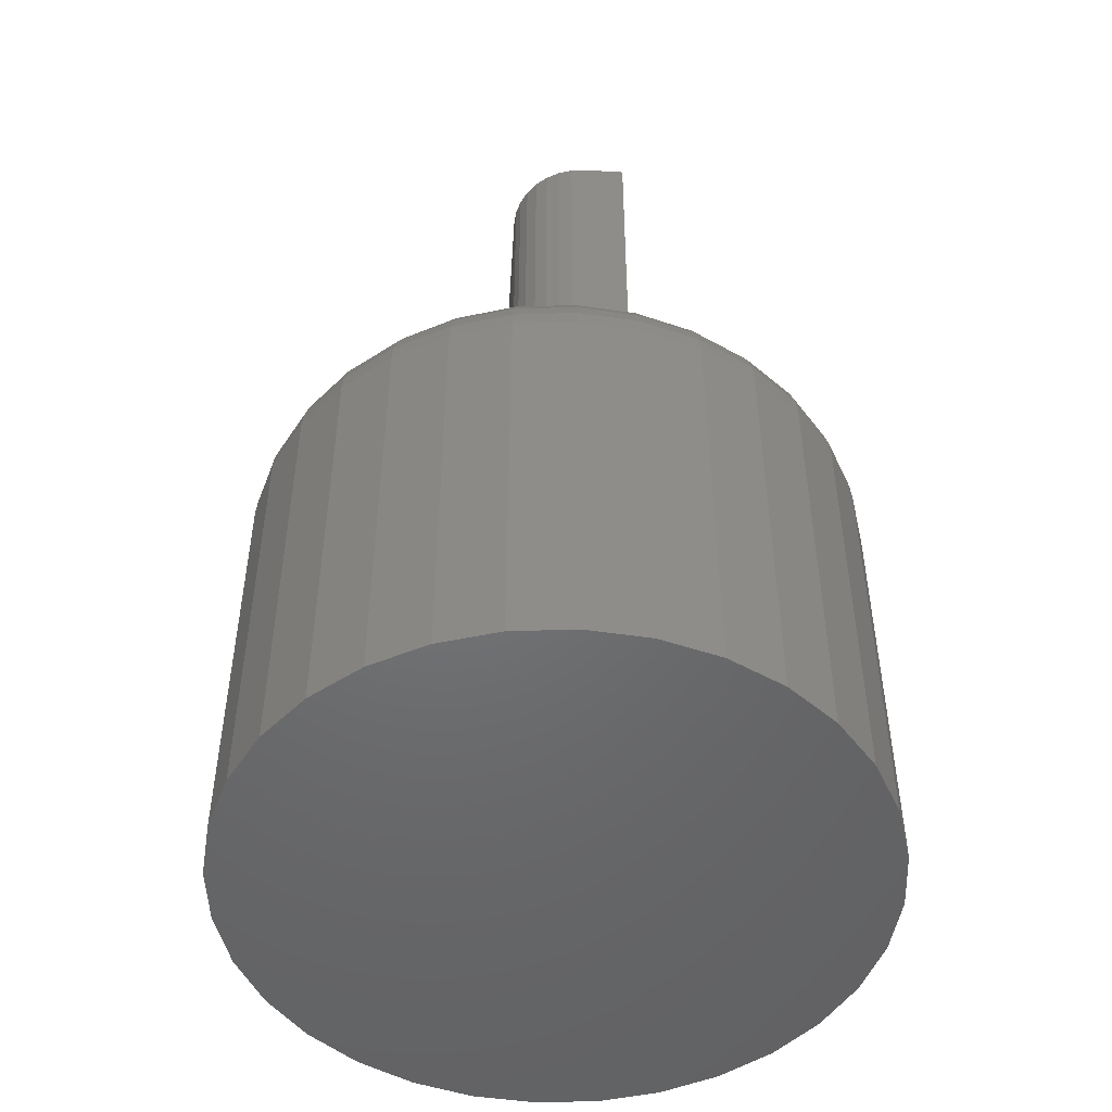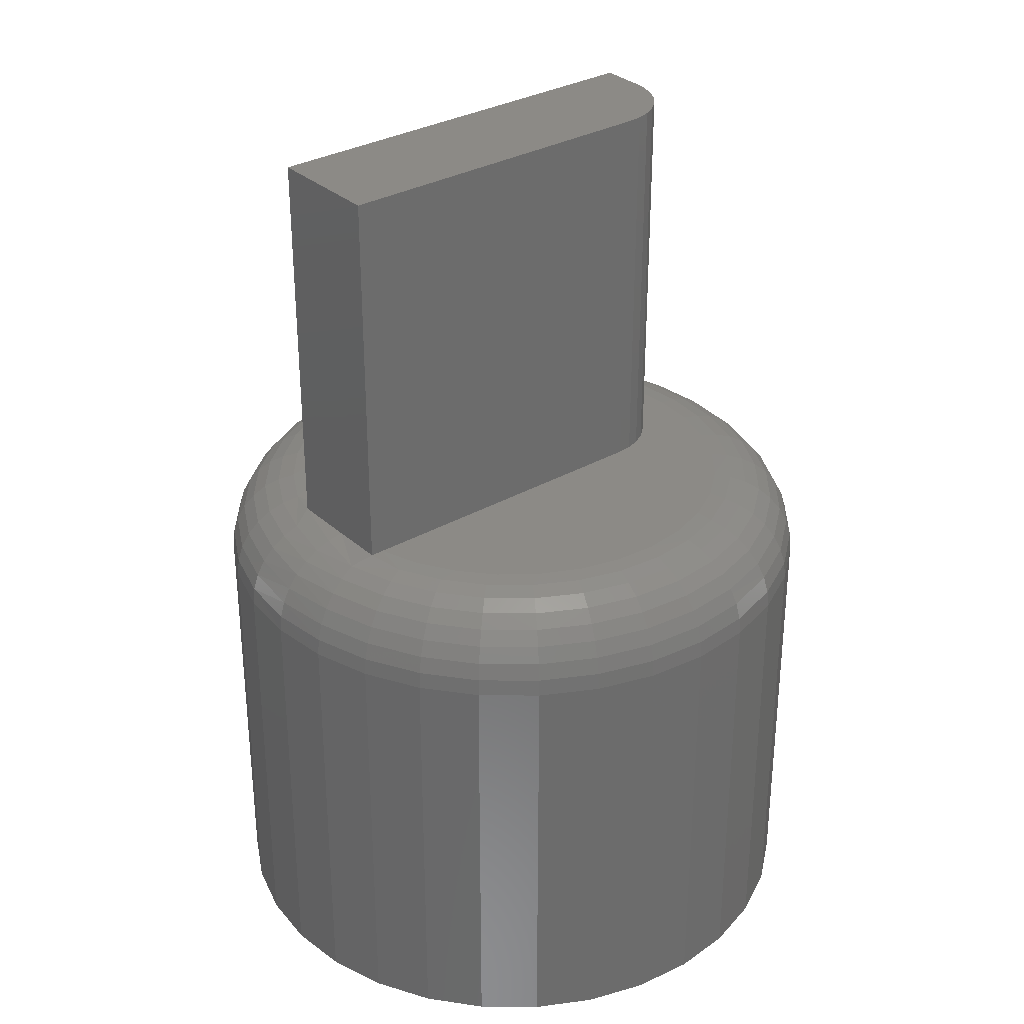
<metadata>
{"format":"stl","ext":"stl","renderer":"f3d","projection":"perspective","resolution":1024,"background":"white","views":[{"elev":-49.4,"azim":-93.7,"up":"+Z"},{"elev":31.7,"azim":141.2,"up":"+Z"}]}
</metadata>
<code>
# stl→obj: 342 verts, 680 faces
v -0.07031 0.03421 0.5625
v -0.07946 0.03331 0.5625
v -0.08825 0.03064 0.5625
v 0.1406 0.03421 0.5625
v -0.09635 0.02631 0.5625
v -0.1035 0.02048 0.5625
v -0.1093 0.01338 0.5625
v -0.1136 0.005274 0.5625
v -0.1163 -0.00352 0.5625
v -0.1172 -0.01266 0.5625
v -0.1172 -0.03906 0.5625
v 0.1406 -0.03906 0.5625
v -0.1172 -0.01266 0.3203
v -0.1172 -0.03906 0.3203
v -0.07031 0.03421 0.3203
v 0.1326 0.03421 0.3203
v 0.1406 0.03421 0.3203
v -0.1406 -4.165e-17 0.3203
v -0.1163 -0.00352 0.3203
v -0.1136 0.005274 0.3203
v -0.0323 0.1354 0.3203
v 0.02085 0.1369 0.3203
v -0.005799 0.1387 0.3203
v 0.04665 0.13 0.3203
v -0.05951 -0.1262 0.3203
v -0.03459 -0.1348 0.3203
v 0.0435 -0.1311 0.3203
v 0.01787 -0.1373 0.3203
v -0.00848 -0.1386 0.3203
v -0.1381 -0.02626 0.3203
v -0.1307 -0.05157 0.3203
v 0.1312 -0.03906 0.3203
v -0.1304 0.05219 0.3203
v -0.1381 0.02659 0.3203
v -0.08825 0.03064 0.3203
v -0.07946 0.03331 0.3203
v 0.1235 0.05934 0.3203
v 0.1098 0.08227 0.3203
v -0.1181 0.07585 0.3203
v -0.1093 0.01338 0.3203
v -0.1035 0.02048 0.3203
v -0.09635 0.02631 0.3203
v -0.1014 0.09671 0.3203
v 0.09198 0.1022 0.3203
v -0.08099 0.114 0.3203
v 0.07066 0.1183 0.3203
v -0.05768 0.127 0.3203
v 0.1214 -0.06355 0.3203
v -0.1186 -0.07501 0.3203
v 0.1072 -0.08574 0.3203
v -0.1023 -0.09574 0.3203
v 0.08897 -0.1048 0.3203
v -0.08236 -0.113 0.3203
v 0.06749 -0.1201 0.3203
v -0.1484 -0.02915 0.3193
v -0.1399 -0.05717 0.3193
v -0.1261 -0.083 0.3193
v -0.1075 -0.1056 0.3193
v -0.0849 -0.1242 0.3193
v -0.05907 -0.138 0.3193
v -0.03104 -0.1465 0.3193
v -0.001891 -0.1494 0.3193
v 0.02726 -0.1465 0.3193
v 0.05528 -0.138 0.3193
v 0.08111 -0.1242 0.3193
v 0.1038 -0.1056 0.3193
v 0.1223 -0.083 0.3193
v 0.1361 -0.05717 0.3193
v 0.1507 -2.359e-16 0.3185
v 0.1547 -0.03115 0.3161
v 0.1604 -2.359e-16 0.315
v 0.164 -0.03299 0.3111
v 0.1692 -2.637e-16 0.3097
v 0.1721 -0.03461 0.3043
v 0.1768 -2.776e-16 0.3029
v 0.1788 -0.03594 0.296
v 0.1831 -2.776e-16 0.2948
v 0.1837 -0.03692 0.2866
v 0.1877 -2.914e-16 0.2857
v 0.1868 -0.03753 0.2763
v -0.1513 1.388e-17 0.3193
v 0.1406 -0.03906 0.3203
v 0.1406 -2.29e-16 0.3202
v 0.1878 -0.03773 0.2656
v 0.1915 -2.192e-16 0.2656
v 0.1906 -2.914e-16 0.2758
v -0.1953 2.369e-17 0.2656
v -0.1916 -0.03773 0.2656
v -0.1943 1.388e-17 0.2763
v -0.1906 -0.03753 0.2763
v -0.1911 0 0.2866
v -0.1875 -0.03692 0.2866
v -0.1861 1.388e-17 0.296
v -0.1826 -0.03594 0.296
v -0.1793 2.776e-17 0.3043
v -0.1759 -0.03461 0.3043
v -0.171 1.388e-17 0.3111
v -0.1678 -0.03299 0.3111
v -0.1616 2.776e-17 0.3161
v -0.1585 -0.03115 0.3161
v -0.1806 -0.07402 0.2656
v -0.1796 -0.07362 0.2763
v -0.1767 -0.07243 0.2866
v -0.1721 -0.07049 0.296
v -0.1658 -0.06789 0.3043
v -0.1581 -0.06472 0.3111
v -0.1494 -0.0611 0.3161
v -0.1627 -0.1075 0.2656
v -0.1618 -0.1069 0.2763
v -0.1593 -0.1051 0.2866
v -0.1551 -0.1023 0.296
v -0.1494 -0.09856 0.3043
v -0.1425 -0.09396 0.3111
v -0.1346 -0.0887 0.3161
v -0.1387 -0.1368 0.2656
v -0.1379 -0.136 0.2763
v -0.1357 -0.1338 0.2866
v -0.1321 -0.1303 0.296
v -0.1273 -0.1254 0.3043
v -0.1215 -0.1196 0.3111
v -0.1148 -0.1129 0.3161
v -0.1094 -0.1608 0.2656
v -0.1088 -0.16 0.2763
v -0.107 -0.1574 0.2866
v -0.1042 -0.1532 0.296
v -0.1005 -0.1475 0.3043
v -0.09585 -0.1406 0.3111
v -0.09059 -0.1328 0.3161
v -0.07591 -0.1787 0.2656
v -0.07551 -0.1777 0.2763
v -0.07432 -0.1749 0.2866
v -0.07238 -0.1702 0.296
v -0.06978 -0.1639 0.3043
v -0.06661 -0.1562 0.3111
v -0.06299 -0.1475 0.3161
v -0.03963 -0.1897 0.2656
v -0.03942 -0.1887 0.2763
v -0.03881 -0.1856 0.2866
v -0.03783 -0.1807 0.296
v -0.0365 -0.174 0.3043
v -0.03488 -0.1659 0.3111
v -0.03304 -0.1566 0.3161
v -0.001891 -0.1934 0.2656
v -0.001891 -0.1924 0.2763
v -0.001891 -0.1893 0.2866
v -0.001891 -0.1842 0.296
v -0.001891 -0.1774 0.3043
v -0.001891 -0.1691 0.3111
v -0.001891 -0.1597 0.3161
v 0.03584 -0.1897 0.2656
v 0.03564 -0.1887 0.2763
v 0.03503 -0.1856 0.2866
v 0.03405 -0.1807 0.296
v 0.03272 -0.174 0.3043
v 0.0311 -0.1659 0.3111
v 0.02926 -0.1566 0.3161
v 0.07213 -0.1787 0.2656
v 0.07173 -0.1777 0.2763
v 0.07053 -0.1749 0.2866
v 0.0686 -0.1702 0.296
v 0.066 -0.1639 0.3043
v 0.06283 -0.1562 0.3111
v 0.05921 -0.1475 0.3161
v 0.1056 -0.1608 0.2656
v 0.105 -0.16 0.2763
v 0.1033 -0.1574 0.2866
v 0.1004 -0.1532 0.296
v 0.09667 -0.1475 0.3043
v 0.09206 -0.1406 0.3111
v 0.08681 -0.1328 0.3161
v 0.1349 -0.1368 0.2656
v 0.1341 -0.136 0.2763
v 0.1319 -0.1338 0.2866
v 0.1284 -0.1303 0.296
v 0.1236 -0.1254 0.3043
v 0.1177 -0.1196 0.3111
v 0.111 -0.1129 0.3161
v 0.1589 -0.1075 0.2656
v 0.1581 -0.1069 0.2763
v 0.1555 -0.1051 0.2866
v 0.1513 -0.1023 0.296
v 0.1456 -0.09856 0.3043
v 0.1387 -0.09396 0.3111
v 0.1309 -0.0887 0.3161
v 0.1768 -0.07402 0.2656
v 0.1758 -0.07362 0.2763
v 0.173 -0.07243 0.2866
v 0.1683 -0.07049 0.296
v 0.162 -0.06789 0.3043
v 0.1544 -0.06472 0.3111
v 0.1456 -0.0611 0.3161
v 0.1361 0.05717 0.3193
v 0.1547 0.03115 0.3161
v 0.1223 0.083 0.3193
v 0.1038 0.1056 0.3193
v 0.08111 0.1242 0.3193
v 0.05528 0.138 0.3193
v 0.02726 0.1465 0.3193
v -0.001891 0.1494 0.3193
v -0.03104 0.1465 0.3193
v -0.05907 0.138 0.3193
v -0.0849 0.1242 0.3193
v -0.1075 0.1056 0.3193
v -0.1261 0.083 0.3193
v -0.1399 0.05717 0.3193
v 0.164 0.03299 0.3111
v 0.1721 0.03461 0.3043
v 0.1788 0.03594 0.296
v 0.1837 0.03692 0.2866
v 0.1868 0.03753 0.2763
v -0.1484 0.02915 0.3193
v -0.1585 0.03115 0.3161
v -0.1678 0.03299 0.3111
v -0.1759 0.03461 0.3043
v -0.1826 0.03594 0.296
v -0.1875 0.03692 0.2866
v -0.1906 0.03753 0.2763
v -0.1916 0.03773 0.2656
v 0.1878 0.03773 0.2656
v 0.1768 0.07402 0.2656
v 0.1758 0.07362 0.2763
v 0.173 0.07243 0.2866
v 0.1683 0.07049 0.296
v 0.162 0.06789 0.3043
v 0.1544 0.06472 0.3111
v 0.1456 0.0611 0.3161
v 0.1589 0.1075 0.2656
v 0.1581 0.1069 0.2763
v 0.1555 0.1051 0.2866
v 0.1513 0.1023 0.296
v 0.1456 0.09856 0.3043
v 0.1387 0.09396 0.3111
v 0.1309 0.0887 0.3161
v 0.1349 0.1368 0.2656
v 0.1341 0.136 0.2763
v 0.1319 0.1338 0.2866
v 0.1284 0.1303 0.296
v 0.1236 0.1254 0.3043
v 0.1177 0.1196 0.3111
v 0.111 0.1129 0.3161
v 0.1056 0.1608 0.2656
v 0.105 0.16 0.2763
v 0.1033 0.1574 0.2866
v 0.1004 0.1532 0.296
v 0.09667 0.1475 0.3043
v 0.09206 0.1406 0.3111
v 0.08681 0.1328 0.3161
v 0.07213 0.1787 0.2656
v 0.07173 0.1777 0.2763
v 0.07053 0.1749 0.2866
v 0.0686 0.1702 0.296
v 0.066 0.1639 0.3043
v 0.06283 0.1562 0.3111
v 0.05921 0.1475 0.3161
v 0.03584 0.1897 0.2656
v 0.03564 0.1887 0.2763
v 0.03503 0.1856 0.2866
v 0.03405 0.1807 0.296
v 0.03272 0.174 0.3043
v 0.0311 0.1659 0.3111
v 0.02926 0.1566 0.3161
v -0.001891 0.1934 0.2656
v -0.001891 0.1924 0.2763
v -0.001891 0.1893 0.2866
v -0.001891 0.1842 0.296
v -0.001891 0.1774 0.3043
v -0.001891 0.1691 0.3111
v -0.001891 0.1597 0.3161
v -0.03963 0.1897 0.2656
v -0.03942 0.1887 0.2763
v -0.03881 0.1856 0.2866
v -0.03783 0.1807 0.296
v -0.0365 0.174 0.3043
v -0.03488 0.1659 0.3111
v -0.03304 0.1566 0.3161
v -0.07591 0.1787 0.2656
v -0.07551 0.1777 0.2763
v -0.07432 0.1749 0.2866
v -0.07238 0.1702 0.296
v -0.06978 0.1639 0.3043
v -0.06661 0.1562 0.3111
v -0.06299 0.1475 0.3161
v -0.1094 0.1608 0.2656
v -0.1088 0.16 0.2763
v -0.107 0.1574 0.2866
v -0.1042 0.1532 0.296
v -0.1005 0.1475 0.3043
v -0.09585 0.1406 0.3111
v -0.09059 0.1328 0.3161
v -0.1387 0.1368 0.2656
v -0.1379 0.136 0.2763
v -0.1357 0.1338 0.2866
v -0.1321 0.1303 0.296
v -0.1273 0.1254 0.3043
v -0.1215 0.1196 0.3111
v -0.1148 0.1129 0.3161
v -0.1627 0.1075 0.2656
v -0.1618 0.1069 0.2763
v -0.1593 0.1051 0.2866
v -0.1551 0.1023 0.296
v -0.1494 0.09856 0.3043
v -0.1425 0.09396 0.3111
v -0.1346 0.0887 0.3161
v -0.1806 0.07402 0.2656
v -0.1796 0.07362 0.2763
v -0.1767 0.07243 0.2866
v -0.1721 0.07049 0.296
v -0.1658 0.06789 0.3043
v -0.1581 0.06472 0.3111
v -0.1494 0.0611 0.3161
v 0.1915 0 0
v 0.1878 -0.03773 0
v 0.1768 -0.07402 0
v 0.1589 -0.1075 0
v 0.1349 -0.1368 0
v 0.1056 -0.1608 0
v 0.07213 -0.1787 0
v 0.03584 -0.1897 0
v -0.001891 -0.1934 0
v -0.03963 -0.1897 0
v -0.07591 -0.1787 0
v -0.1094 -0.1608 0
v -0.1387 -0.1368 0
v -0.1627 -0.1075 0
v -0.1806 -0.07402 0
v -0.1916 -0.03773 0
v -0.1953 2.369e-17 0
v -0.1916 0.03773 0
v -0.1806 0.07402 0
v -0.1627 0.1075 0
v -0.1387 0.1368 0
v -0.1094 0.1608 0
v -0.07591 0.1787 0
v -0.03963 0.1897 0
v -0.001891 0.1934 0
v 0.03584 0.1897 0
v 0.07213 0.1787 0
v 0.1056 0.1608 0
v 0.1349 0.1368 0
v 0.1589 0.1075 0
v 0.1768 0.07402 0
v 0.1878 0.03773 0
f 1 2 3
f 4 1 3
f 4 3 5
f 4 5 6
f 4 6 7
f 4 7 8
f 4 8 9
f 4 9 10
f 4 10 11
f 4 11 12
f 13 14 10
f 10 14 11
f 15 1 16
f 16 1 4
f 16 4 17
f 18 19 20
f 18 13 19
f 21 22 23
f 24 22 21
f 25 26 27
f 28 27 26
f 26 29 28
f 14 13 18
f 14 18 30
f 14 30 31
f 14 31 32
f 33 34 35
f 33 35 36
f 33 36 15
f 33 15 16
f 33 16 37
f 33 37 38
f 33 38 39
f 34 18 20
f 34 20 40
f 34 40 41
f 34 41 42
f 34 42 35
f 39 38 43
f 43 38 44
f 43 44 45
f 45 44 46
f 45 46 47
f 47 46 24
f 47 24 21
f 32 31 48
f 48 31 49
f 48 49 50
f 50 49 51
f 50 51 52
f 52 51 53
f 52 53 54
f 54 53 25
f 54 25 27
f 13 10 19
f 19 10 9
f 19 9 20
f 20 9 8
f 20 8 40
f 40 8 7
f 40 7 41
f 41 7 6
f 41 6 42
f 42 6 5
f 42 5 35
f 35 5 3
f 35 3 36
f 36 3 2
f 36 2 15
f 15 2 1
f 55 31 30
f 56 49 31
f 57 51 49
f 58 53 51
f 59 25 53
f 60 26 25
f 61 29 26
f 62 28 29
f 63 27 28
f 64 54 27
f 65 52 54
f 66 50 52
f 67 48 50
f 32 48 68
f 69 70 71
f 71 70 72
f 71 72 73
f 73 72 74
f 73 74 75
f 75 74 76
f 75 76 77
f 77 76 78
f 77 78 79
f 79 78 80
f 18 81 30
f 82 32 68
f 82 68 70
f 82 70 69
f 82 69 83
f 84 85 80
f 80 85 86
f 80 86 79
f 87 88 89
f 89 88 90
f 89 90 91
f 91 90 92
f 91 92 93
f 93 92 94
f 93 94 95
f 95 94 96
f 95 96 97
f 97 96 98
f 97 98 99
f 99 98 100
f 99 100 81
f 81 100 55
f 81 55 30
f 88 101 90
f 90 101 102
f 90 102 92
f 92 102 103
f 92 103 94
f 94 103 104
f 94 104 96
f 96 104 105
f 96 105 98
f 98 105 106
f 98 106 100
f 100 106 107
f 100 107 55
f 55 107 56
f 55 56 31
f 101 108 102
f 102 108 109
f 102 109 103
f 103 109 110
f 103 110 104
f 104 110 111
f 104 111 105
f 105 111 112
f 105 112 106
f 106 112 113
f 106 113 107
f 107 113 114
f 107 114 56
f 56 114 57
f 56 57 49
f 108 115 109
f 109 115 116
f 109 116 110
f 110 116 117
f 110 117 111
f 111 117 118
f 111 118 112
f 112 118 119
f 112 119 113
f 113 119 120
f 113 120 114
f 114 120 121
f 114 121 57
f 57 121 58
f 57 58 51
f 115 122 116
f 116 122 123
f 116 123 117
f 117 123 124
f 117 124 118
f 118 124 125
f 118 125 119
f 119 125 126
f 119 126 120
f 120 126 127
f 120 127 121
f 121 127 128
f 121 128 58
f 58 128 59
f 58 59 53
f 122 129 123
f 123 129 130
f 123 130 124
f 124 130 131
f 124 131 125
f 125 131 132
f 125 132 126
f 126 132 133
f 126 133 127
f 127 133 134
f 127 134 128
f 128 134 135
f 128 135 59
f 59 135 60
f 59 60 25
f 129 136 130
f 130 136 137
f 130 137 131
f 131 137 138
f 131 138 132
f 132 138 139
f 132 139 133
f 133 139 140
f 133 140 134
f 134 140 141
f 134 141 135
f 135 141 142
f 135 142 60
f 60 142 61
f 60 61 26
f 136 143 137
f 137 143 144
f 137 144 138
f 138 144 145
f 138 145 139
f 139 145 146
f 139 146 140
f 140 146 147
f 140 147 141
f 141 147 148
f 141 148 142
f 142 148 149
f 142 149 61
f 61 149 62
f 61 62 29
f 143 150 144
f 144 150 151
f 144 151 145
f 145 151 152
f 145 152 146
f 146 152 153
f 146 153 147
f 147 153 154
f 147 154 148
f 148 154 155
f 148 155 149
f 149 155 156
f 149 156 62
f 62 156 63
f 62 63 28
f 150 157 151
f 151 157 158
f 151 158 152
f 152 158 159
f 152 159 153
f 153 159 160
f 153 160 154
f 154 160 161
f 154 161 155
f 155 161 162
f 155 162 156
f 156 162 163
f 156 163 63
f 63 163 64
f 63 64 27
f 157 164 158
f 158 164 165
f 158 165 159
f 159 165 166
f 159 166 160
f 160 166 167
f 160 167 161
f 161 167 168
f 161 168 162
f 162 168 169
f 162 169 163
f 163 169 170
f 163 170 64
f 64 170 65
f 64 65 54
f 164 171 165
f 165 171 172
f 165 172 166
f 166 172 173
f 166 173 167
f 167 173 174
f 167 174 168
f 168 174 175
f 168 175 169
f 169 175 176
f 169 176 170
f 170 176 177
f 170 177 65
f 65 177 66
f 65 66 52
f 171 178 172
f 172 178 179
f 172 179 173
f 173 179 180
f 173 180 174
f 174 180 181
f 174 181 175
f 175 181 182
f 175 182 176
f 176 182 183
f 176 183 177
f 177 183 184
f 177 184 66
f 66 184 67
f 66 67 50
f 178 185 179
f 179 185 186
f 179 186 180
f 180 186 187
f 180 187 181
f 181 187 188
f 181 188 182
f 182 188 189
f 182 189 183
f 183 189 190
f 183 190 184
f 184 190 191
f 184 191 67
f 67 191 68
f 67 68 48
f 185 84 186
f 186 84 80
f 186 80 187
f 187 80 78
f 187 78 188
f 188 78 76
f 188 76 189
f 189 76 74
f 189 74 190
f 190 74 72
f 190 72 191
f 191 72 70
f 191 70 68
f 16 192 37
f 16 17 192
f 17 193 192
f 17 83 193
f 83 69 193
f 194 38 37
f 195 44 38
f 196 46 44
f 197 24 46
f 198 22 24
f 199 23 22
f 200 21 23
f 201 47 21
f 202 45 47
f 203 43 45
f 204 39 43
f 205 33 39
f 69 71 193
f 206 193 71
f 71 73 206
f 207 206 73
f 73 75 207
f 208 207 75
f 75 77 208
f 209 208 77
f 77 79 209
f 210 209 79
f 34 33 205
f 18 34 81
f 81 34 211
f 81 211 99
f 99 211 212
f 99 212 97
f 97 212 213
f 97 213 95
f 95 213 214
f 95 214 93
f 93 214 215
f 93 215 91
f 91 215 216
f 91 216 89
f 89 216 217
f 89 217 87
f 87 217 218
f 85 219 86
f 86 219 210
f 86 210 79
f 219 220 210
f 210 220 221
f 210 221 209
f 209 221 222
f 209 222 208
f 208 222 223
f 208 223 207
f 207 223 224
f 207 224 206
f 206 224 225
f 206 225 193
f 193 225 226
f 193 226 192
f 220 227 221
f 221 227 228
f 221 228 222
f 222 228 229
f 222 229 223
f 223 229 230
f 223 230 224
f 224 230 231
f 224 231 225
f 225 231 232
f 225 232 226
f 226 232 233
f 226 233 192
f 192 233 194
f 192 194 37
f 227 234 228
f 228 234 235
f 228 235 229
f 229 235 236
f 229 236 230
f 230 236 237
f 230 237 231
f 231 237 238
f 231 238 232
f 232 238 239
f 232 239 233
f 233 239 240
f 233 240 194
f 194 240 195
f 194 195 38
f 234 241 235
f 235 241 242
f 235 242 236
f 236 242 243
f 236 243 237
f 237 243 244
f 237 244 238
f 238 244 245
f 238 245 239
f 239 245 246
f 239 246 240
f 240 246 247
f 240 247 195
f 195 247 196
f 195 196 44
f 241 248 242
f 242 248 249
f 242 249 243
f 243 249 250
f 243 250 244
f 244 250 251
f 244 251 245
f 245 251 252
f 245 252 246
f 246 252 253
f 246 253 247
f 247 253 254
f 247 254 196
f 196 254 197
f 196 197 46
f 248 255 249
f 249 255 256
f 249 256 250
f 250 256 257
f 250 257 251
f 251 257 258
f 251 258 252
f 252 258 259
f 252 259 253
f 253 259 260
f 253 260 254
f 254 260 261
f 254 261 197
f 197 261 198
f 197 198 24
f 255 262 256
f 256 262 263
f 256 263 257
f 257 263 264
f 257 264 258
f 258 264 265
f 258 265 259
f 259 265 266
f 259 266 260
f 260 266 267
f 260 267 261
f 261 267 268
f 261 268 198
f 198 268 199
f 198 199 22
f 262 269 263
f 263 269 270
f 263 270 264
f 264 270 271
f 264 271 265
f 265 271 272
f 265 272 266
f 266 272 273
f 266 273 267
f 267 273 274
f 267 274 268
f 268 274 275
f 268 275 199
f 199 275 200
f 199 200 23
f 269 276 270
f 270 276 277
f 270 277 271
f 271 277 278
f 271 278 272
f 272 278 279
f 272 279 273
f 273 279 280
f 273 280 274
f 274 280 281
f 274 281 275
f 275 281 282
f 275 282 200
f 200 282 201
f 200 201 21
f 276 283 277
f 277 283 284
f 277 284 278
f 278 284 285
f 278 285 279
f 279 285 286
f 279 286 280
f 280 286 287
f 280 287 281
f 281 287 288
f 281 288 282
f 282 288 289
f 282 289 201
f 201 289 202
f 201 202 47
f 283 290 284
f 284 290 291
f 284 291 285
f 285 291 292
f 285 292 286
f 286 292 293
f 286 293 287
f 287 293 294
f 287 294 288
f 288 294 295
f 288 295 289
f 289 295 296
f 289 296 202
f 202 296 203
f 202 203 45
f 290 297 291
f 291 297 298
f 291 298 292
f 292 298 299
f 292 299 293
f 293 299 300
f 293 300 294
f 294 300 301
f 294 301 295
f 295 301 302
f 295 302 296
f 296 302 303
f 296 303 203
f 203 303 204
f 203 204 43
f 297 304 298
f 298 304 305
f 298 305 299
f 299 305 306
f 299 306 300
f 300 306 307
f 300 307 301
f 301 307 308
f 301 308 302
f 302 308 309
f 302 309 303
f 303 309 310
f 303 310 204
f 204 310 205
f 204 205 39
f 304 218 305
f 305 218 217
f 305 217 306
f 306 217 216
f 306 216 307
f 307 216 215
f 307 215 308
f 308 215 214
f 308 214 309
f 309 214 213
f 309 213 310
f 310 213 212
f 310 212 205
f 205 212 211
f 205 211 34
f 12 82 4
f 4 82 83
f 4 83 17
f 11 14 12
f 12 14 32
f 12 32 82
f 311 85 312
f 312 85 84
f 312 84 313
f 313 84 185
f 313 185 314
f 314 185 178
f 314 178 315
f 315 178 171
f 315 171 316
f 316 171 164
f 316 164 317
f 317 164 157
f 317 157 318
f 318 157 150
f 318 150 319
f 319 150 143
f 319 143 320
f 320 143 136
f 320 136 321
f 321 136 129
f 321 129 322
f 322 129 122
f 322 122 323
f 323 122 115
f 323 115 324
f 324 115 108
f 324 108 325
f 325 108 101
f 325 101 326
f 326 101 88
f 326 88 327
f 327 88 87
f 327 87 328
f 328 87 218
f 328 218 329
f 329 218 304
f 329 304 330
f 330 304 297
f 330 297 331
f 331 297 290
f 331 290 332
f 332 290 283
f 332 283 333
f 333 283 276
f 333 276 334
f 334 276 269
f 334 269 335
f 335 269 262
f 335 262 336
f 336 262 255
f 336 255 337
f 337 255 248
f 337 248 338
f 338 248 241
f 338 241 339
f 339 241 234
f 339 234 340
f 340 234 227
f 340 227 341
f 341 227 220
f 341 220 342
f 342 220 219
f 342 219 311
f 311 219 85
f 335 336 334
f 333 334 336
f 337 333 336
f 318 320 317
f 319 320 318
f 320 321 317
f 317 321 322
f 317 322 316
f 316 322 323
f 316 323 315
f 315 323 324
f 315 324 314
f 314 324 325
f 314 325 313
f 313 325 326
f 313 326 312
f 312 326 327
f 312 327 311
f 311 327 328
f 311 328 342
f 342 328 329
f 342 329 341
f 341 329 330
f 341 330 340
f 340 330 331
f 340 331 339
f 339 331 332
f 339 332 338
f 338 332 333
f 338 333 337

</code>
